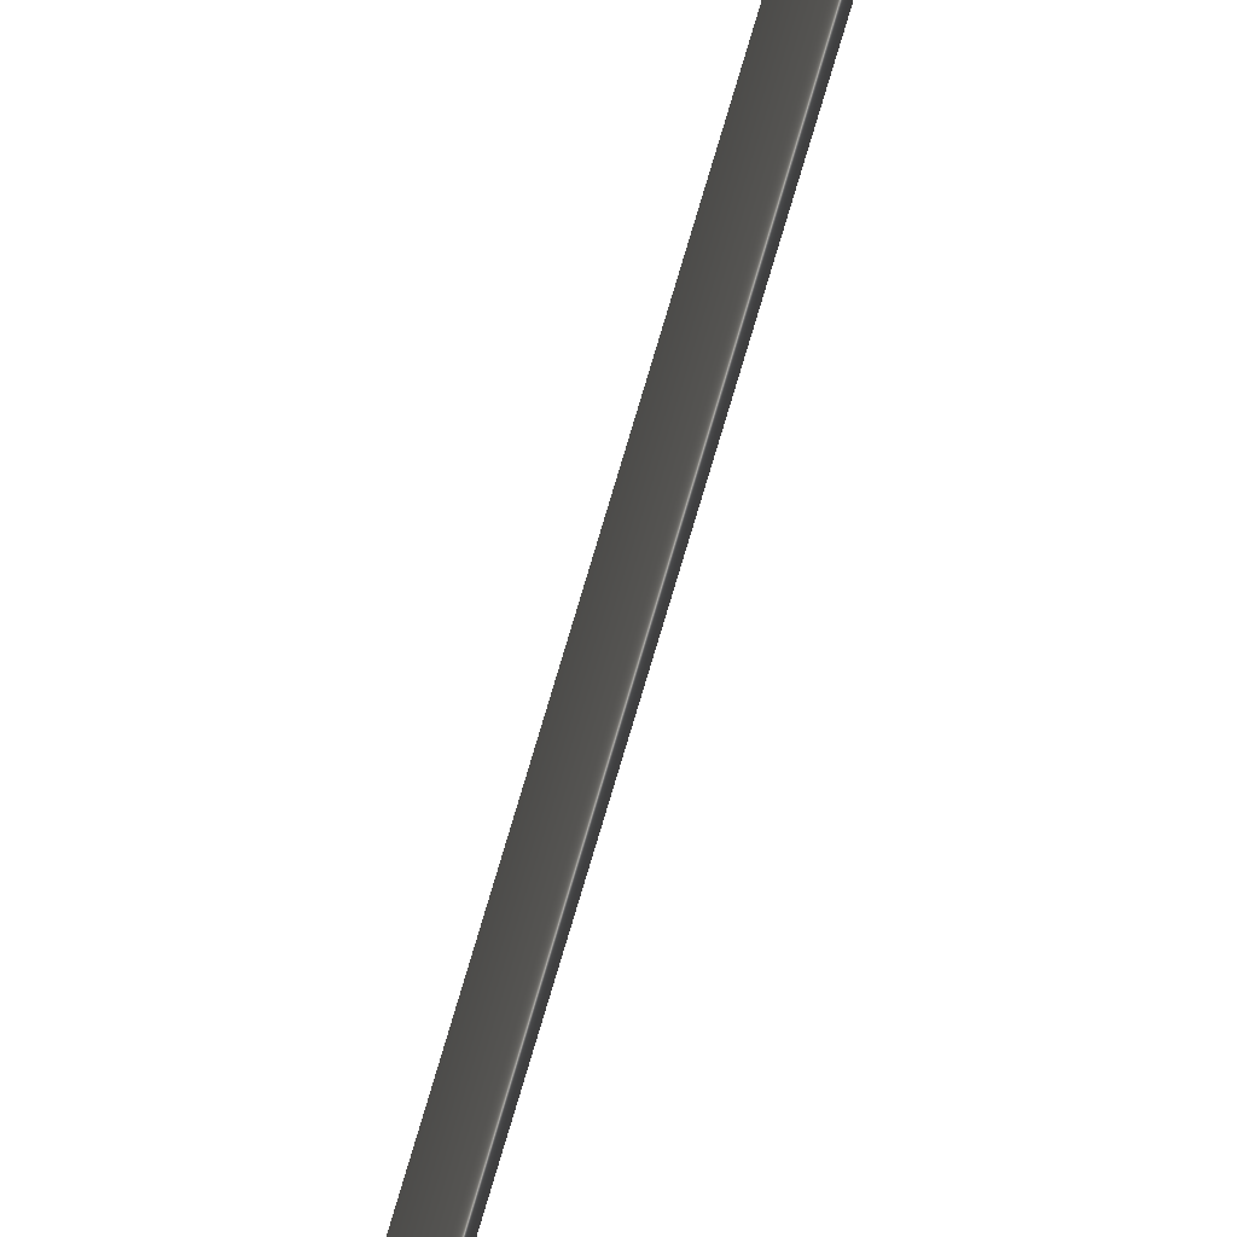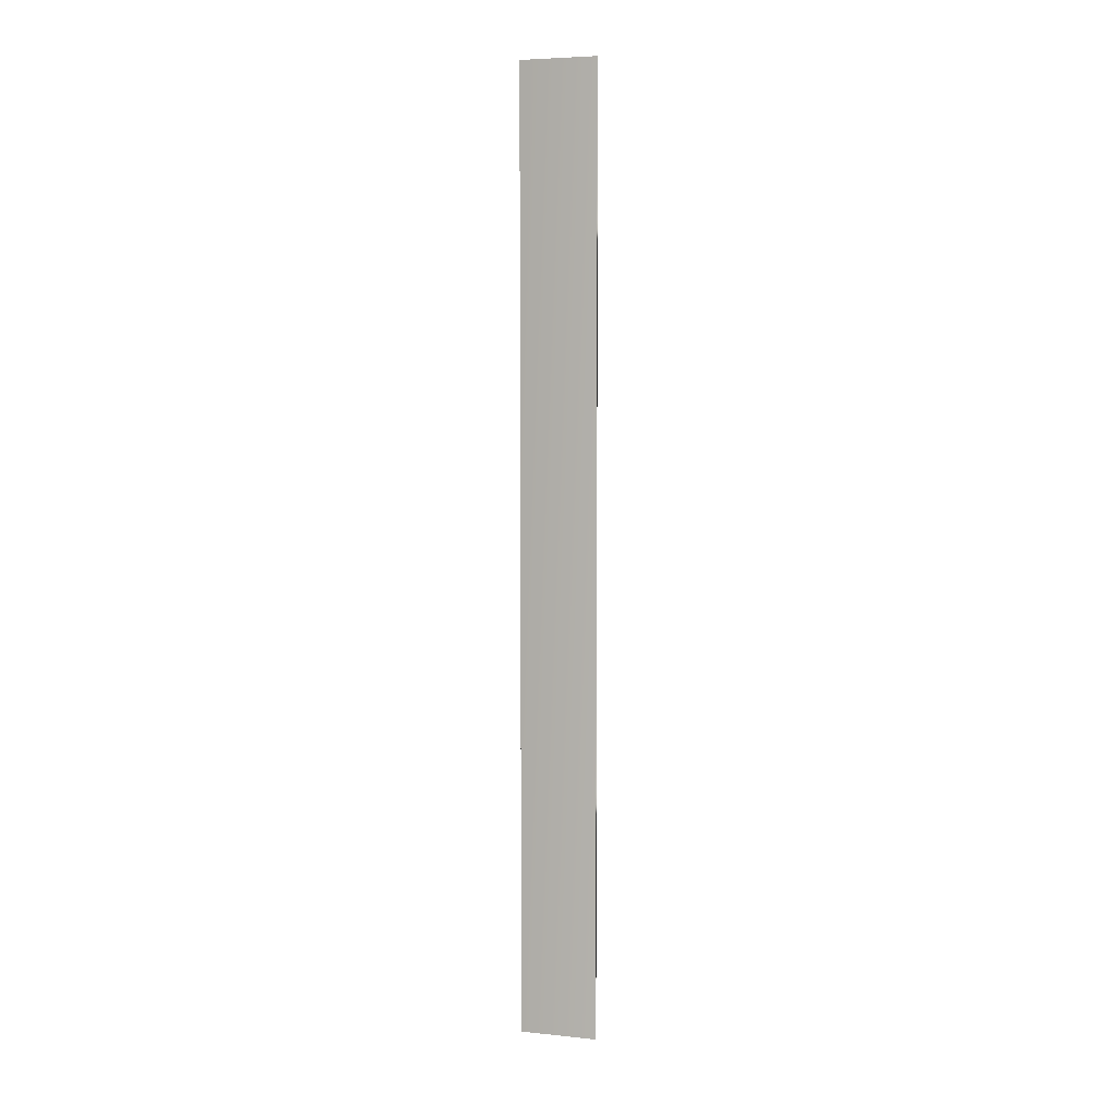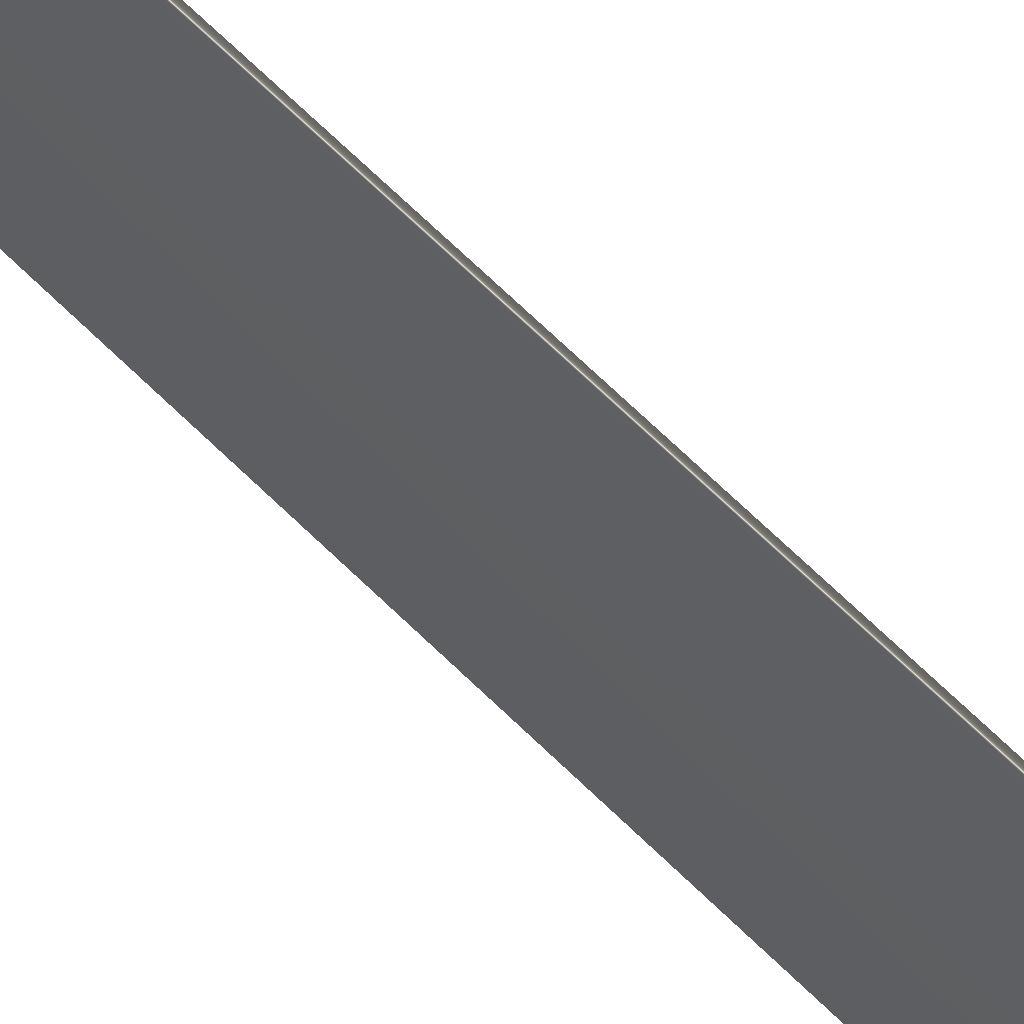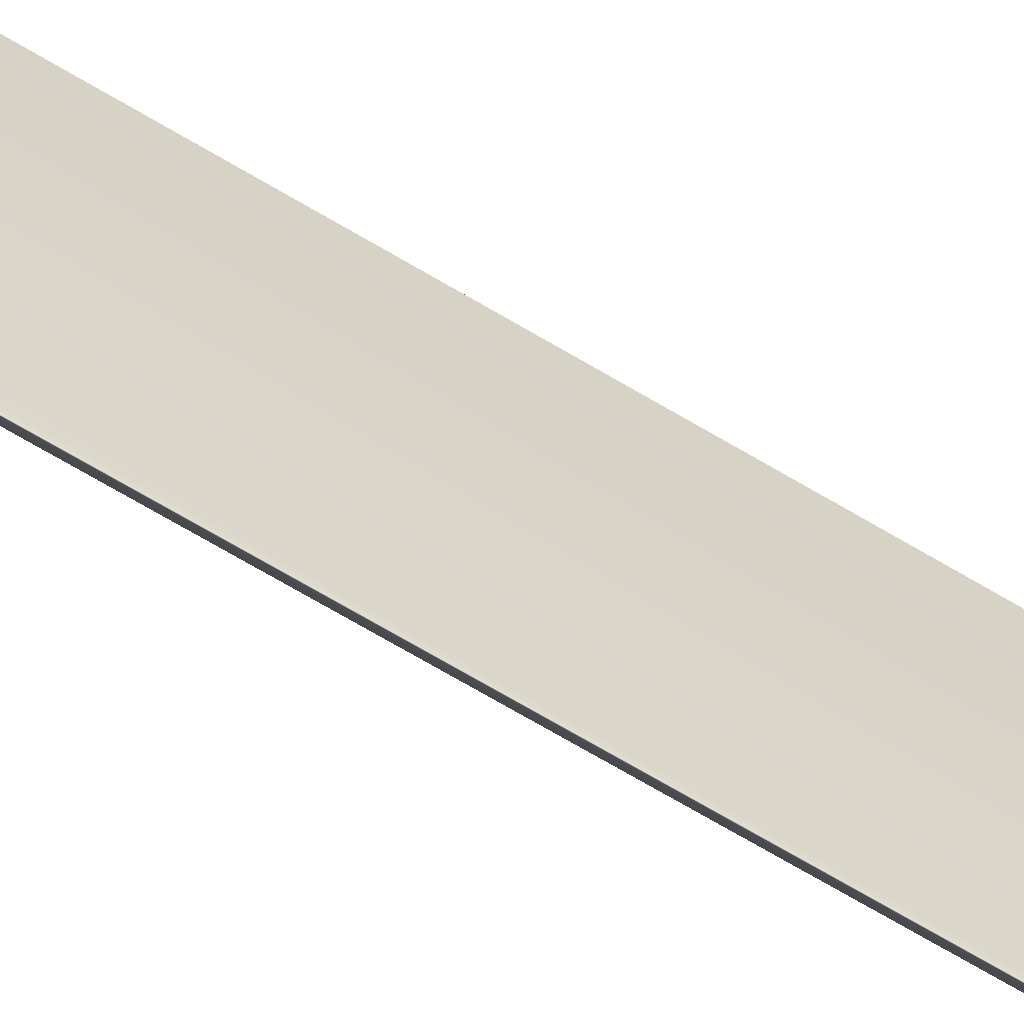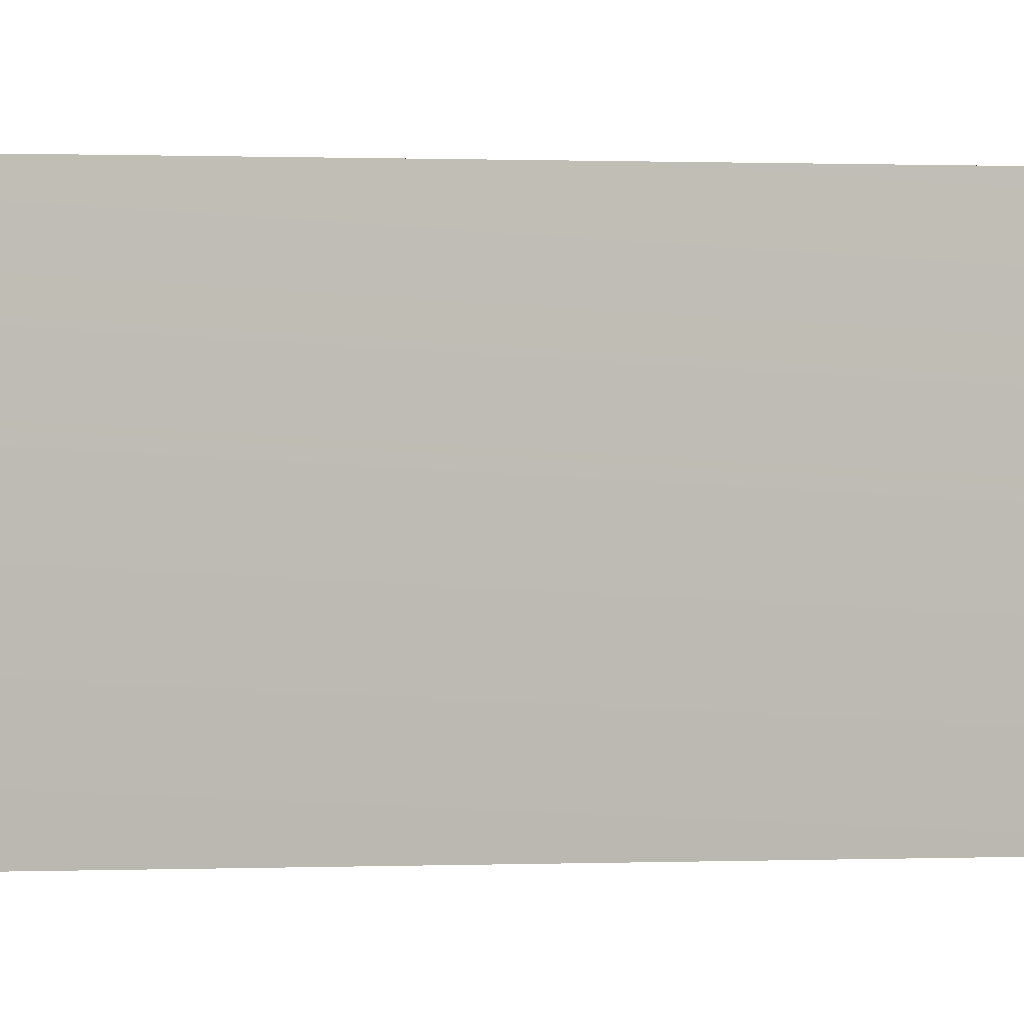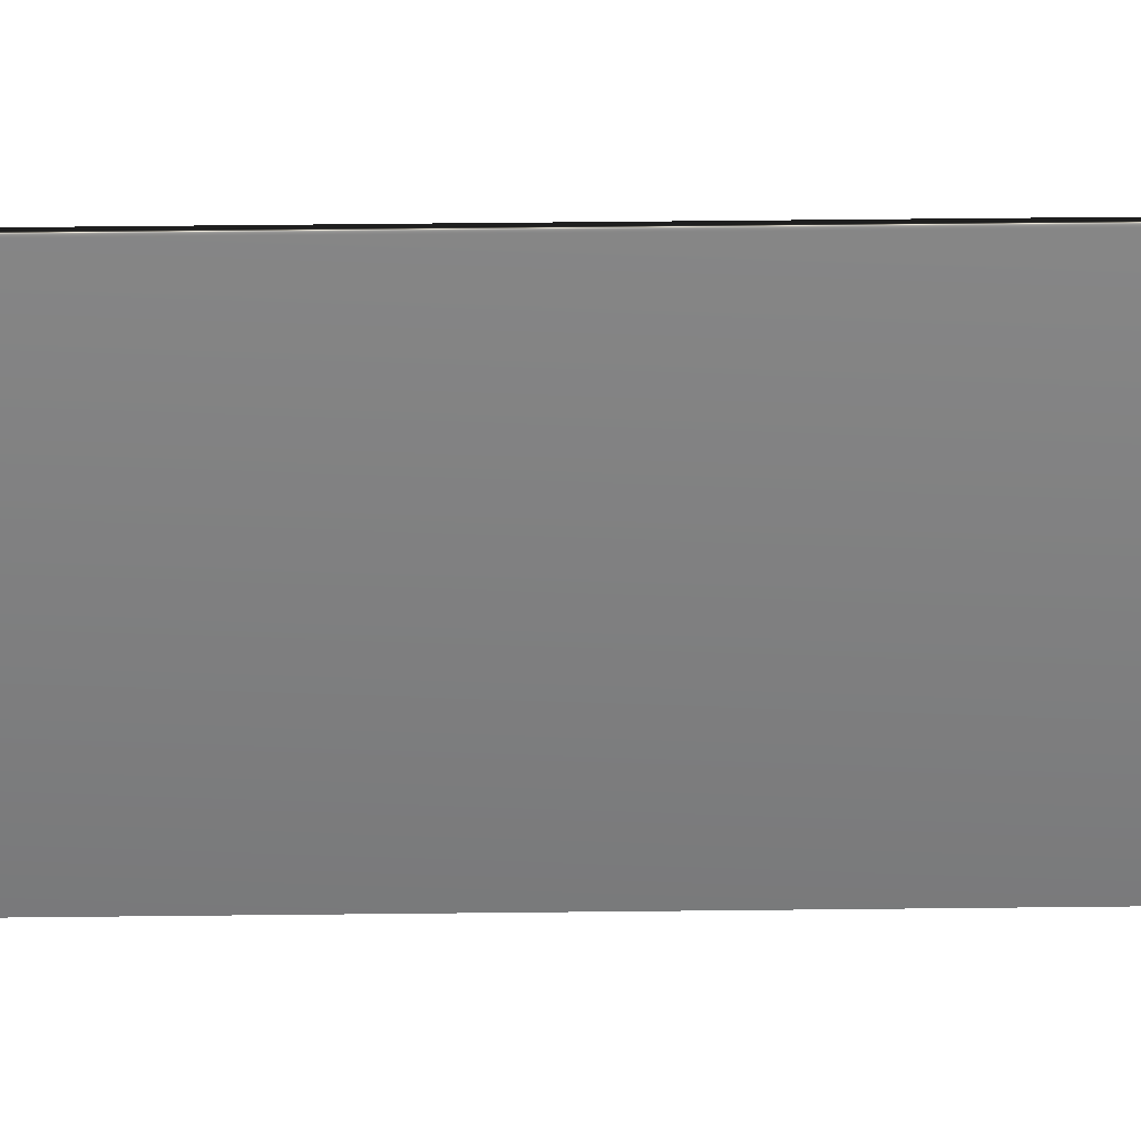
<metadata>
{"format":"obj","ext":"obj","renderer":"f3d","projection":"perspective","resolution":1024,"background":"white","views":[{"elev":-75.3,"azim":-16.4,"up":"+Z"},{"elev":5.4,"azim":-72.4,"up":"+Y"},{"elev":55.7,"azim":137.8,"up":"+Z"},{"elev":-58.5,"azim":56.8,"up":"+Z"},{"elev":0.1,"azim":-122.6,"up":"+Z"},{"elev":30.1,"azim":-91.1,"up":"+Z"}]}
</metadata>
<code>
v 13.79 33.75 2.908
v 13.79 24.75 2.908
v 13.81 33.75 2.908
v 13.81 24.75 2.908
v 13.81 24.75 2.179
v 13.81 33.75 2.179
v 13.79 33.75 2.179
v 13.79 24.75 2.179
f 1 2 3
f 3 2 4
f 5 6 4
f 4 6 3
f 7 1 6
f 6 1 3
f 2 8 4
f 4 8 5
f 2 1 8
f 8 1 7
f 8 7 5
f 5 7 6

</code>
